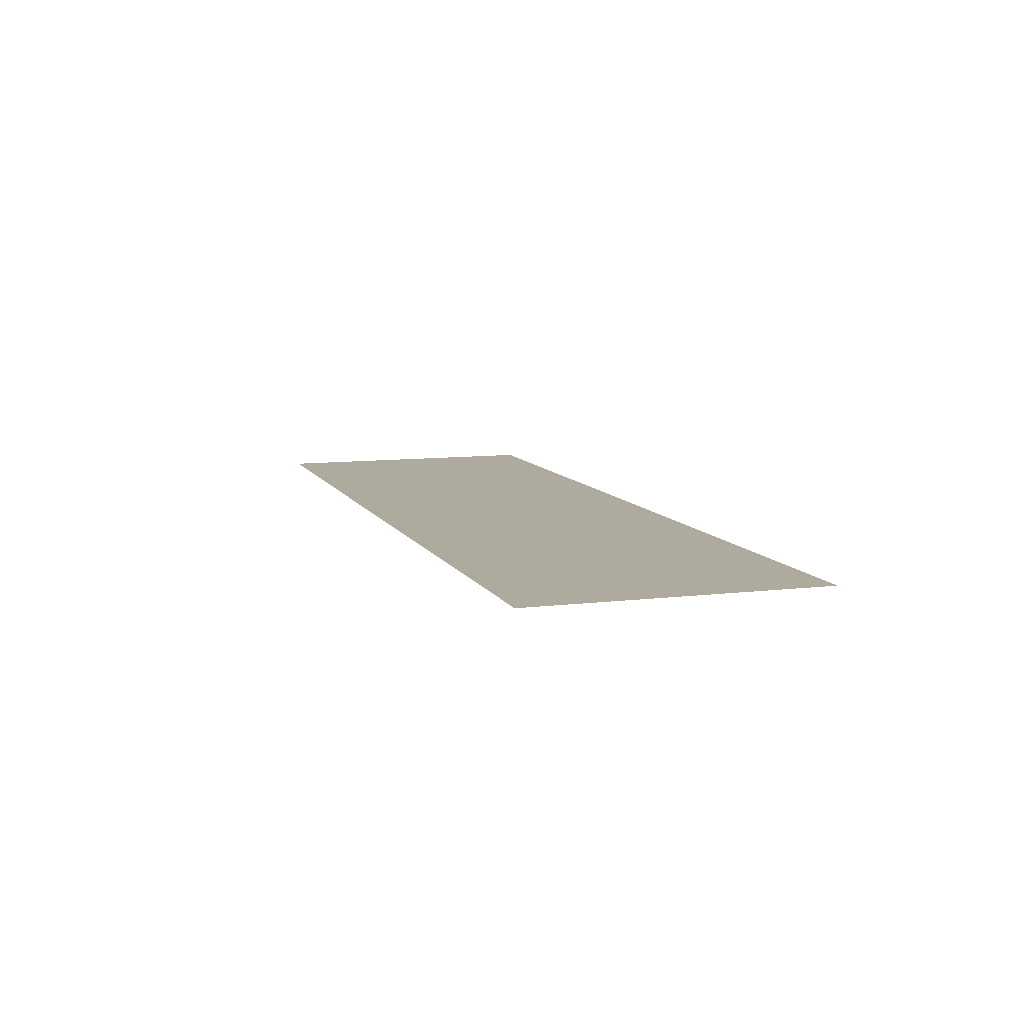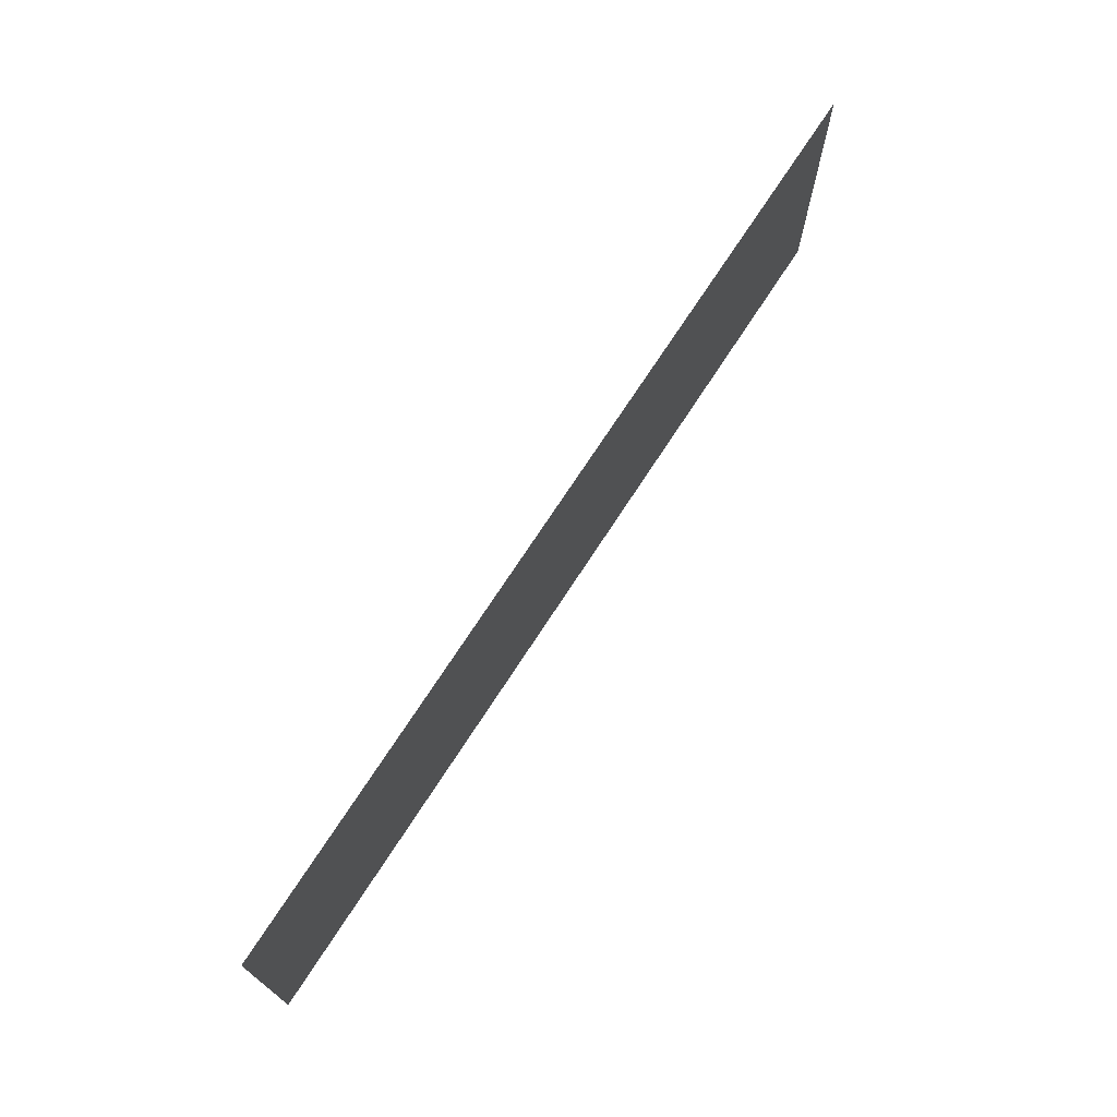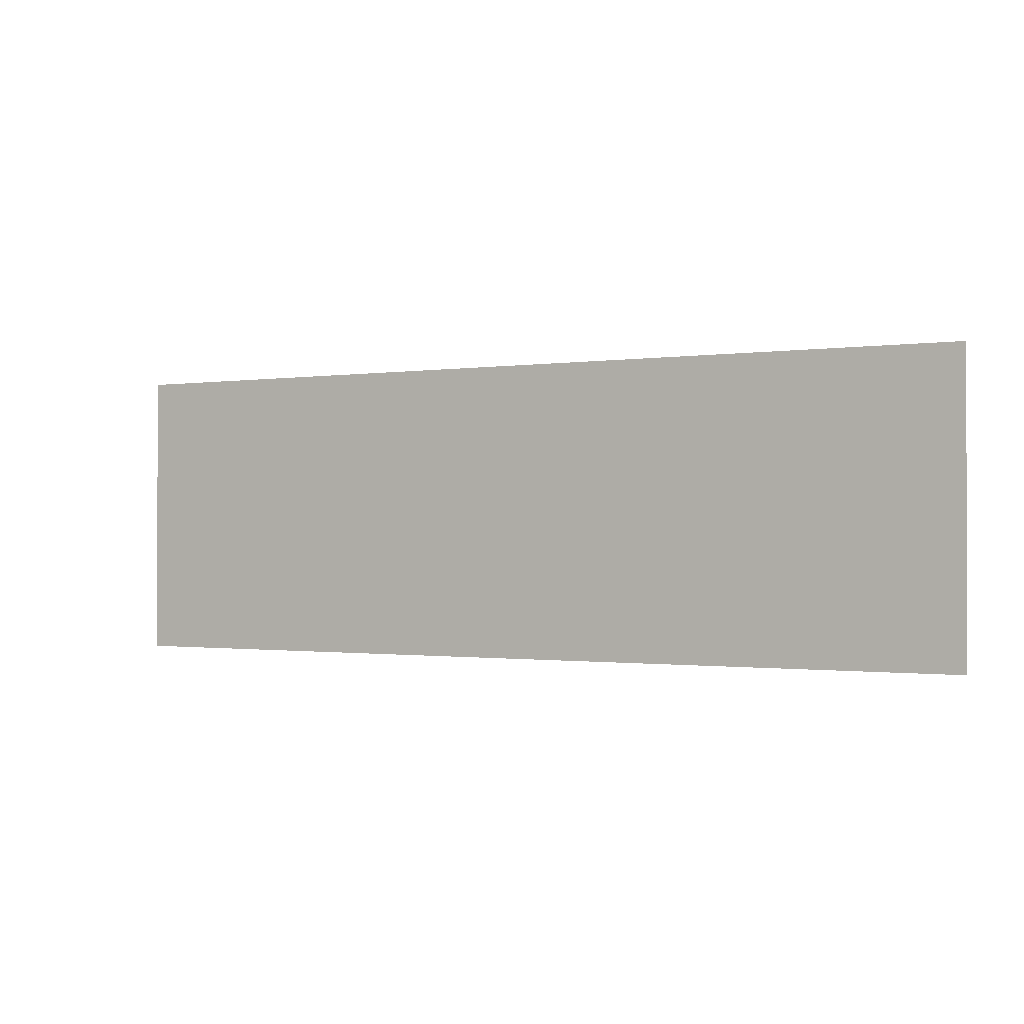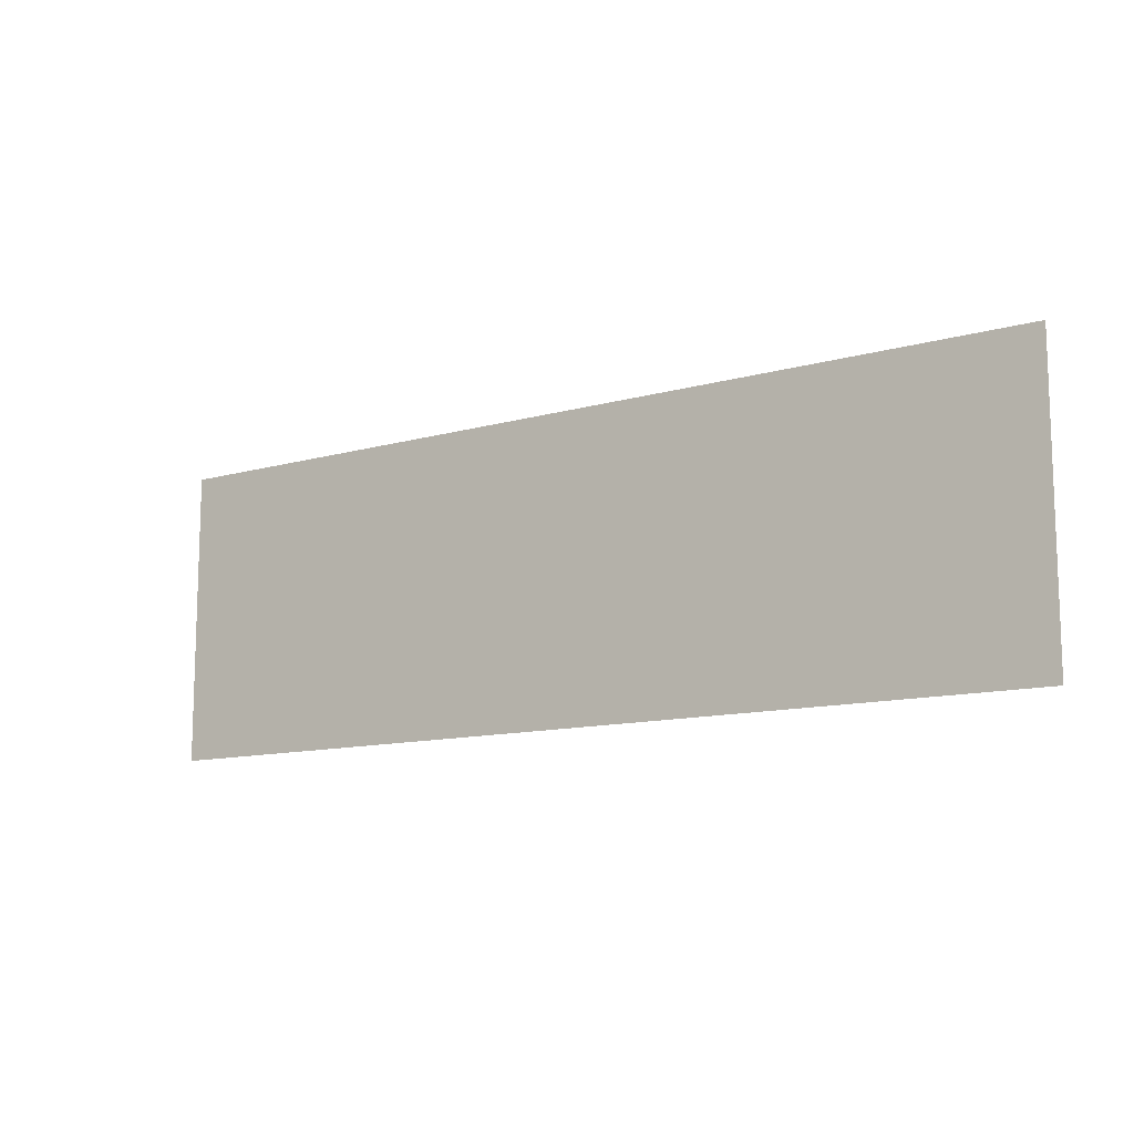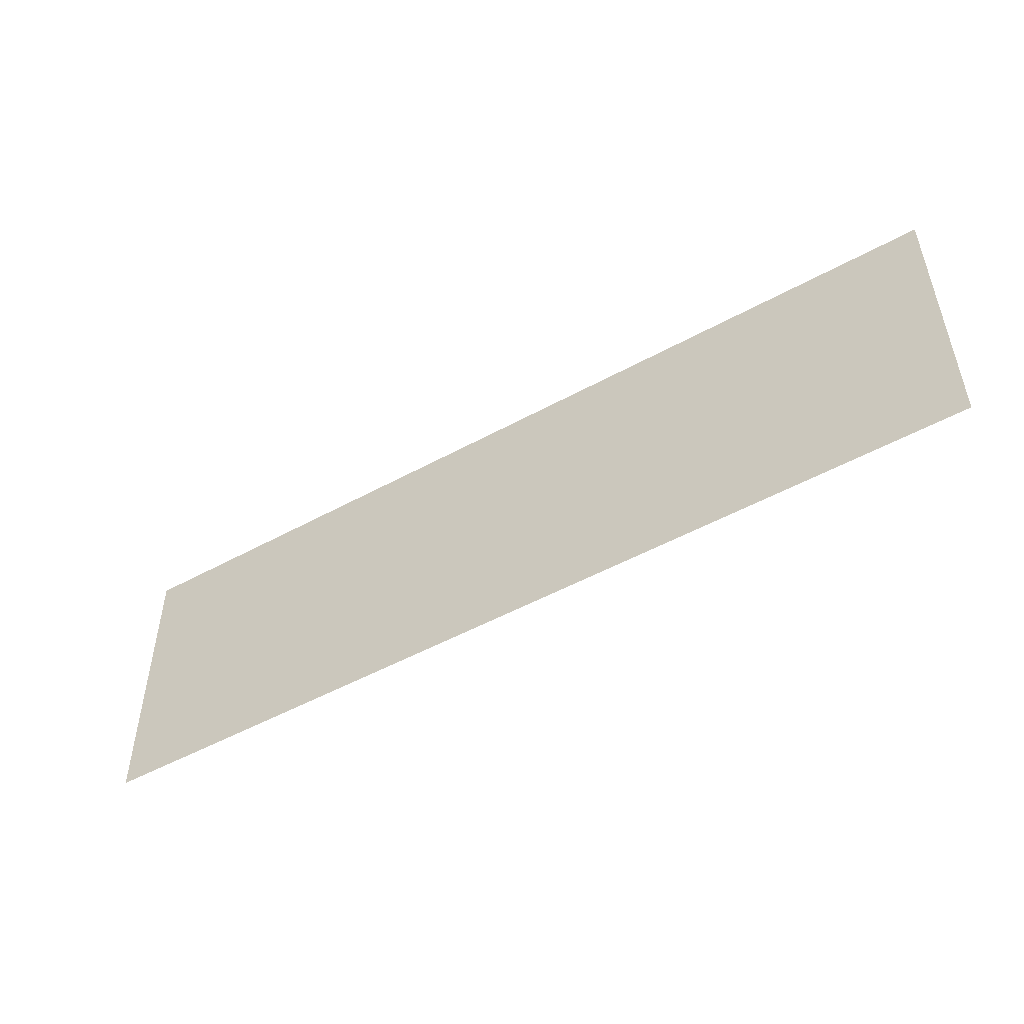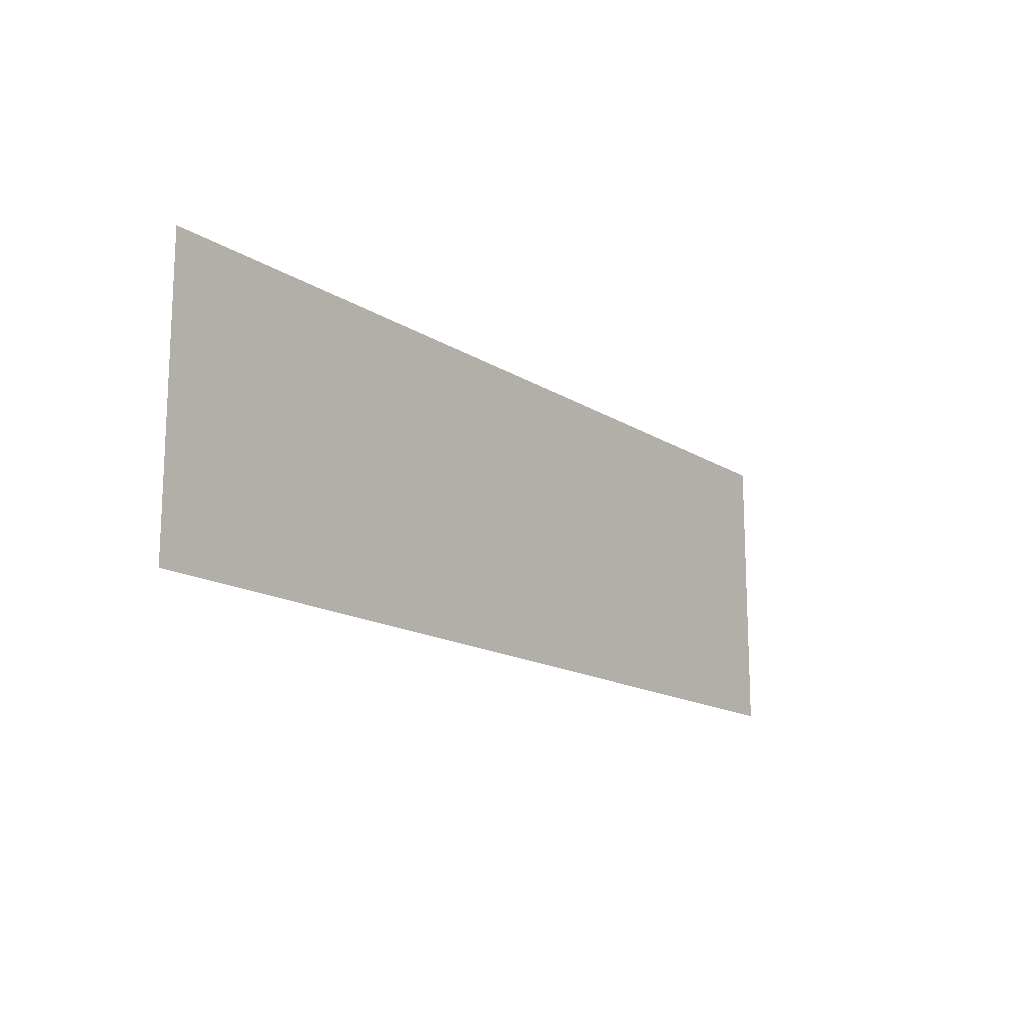
<metadata>
{"format":"obj","ext":"obj","renderer":"f3d","projection":"perspective","resolution":1024,"background":"white","views":[{"elev":9.3,"azim":72.1,"up":"+Z"},{"elev":71.7,"azim":-57.1,"up":"+Y"},{"elev":-0.9,"azim":30.1,"up":"+Y"},{"elev":-11.7,"azim":34.4,"up":"+Y"},{"elev":-50.4,"azim":-148.9,"up":"+Y"},{"elev":-15.4,"azim":127.3,"up":"+Y"}]}
</metadata>
<code>
o T_3_1/T_3/mesh13/mesh13-geometry#mesh13-geometry
v 0.3703 -0.5842 0.3745
v -0.3557 -0.8152 0.3745
v 0.3703 -0.8152 0.3745
v -0.3557 -0.5842 0.3745
f 1 2 3
f 2 1 4
f 3 2 1
f 4 1 2

</code>
